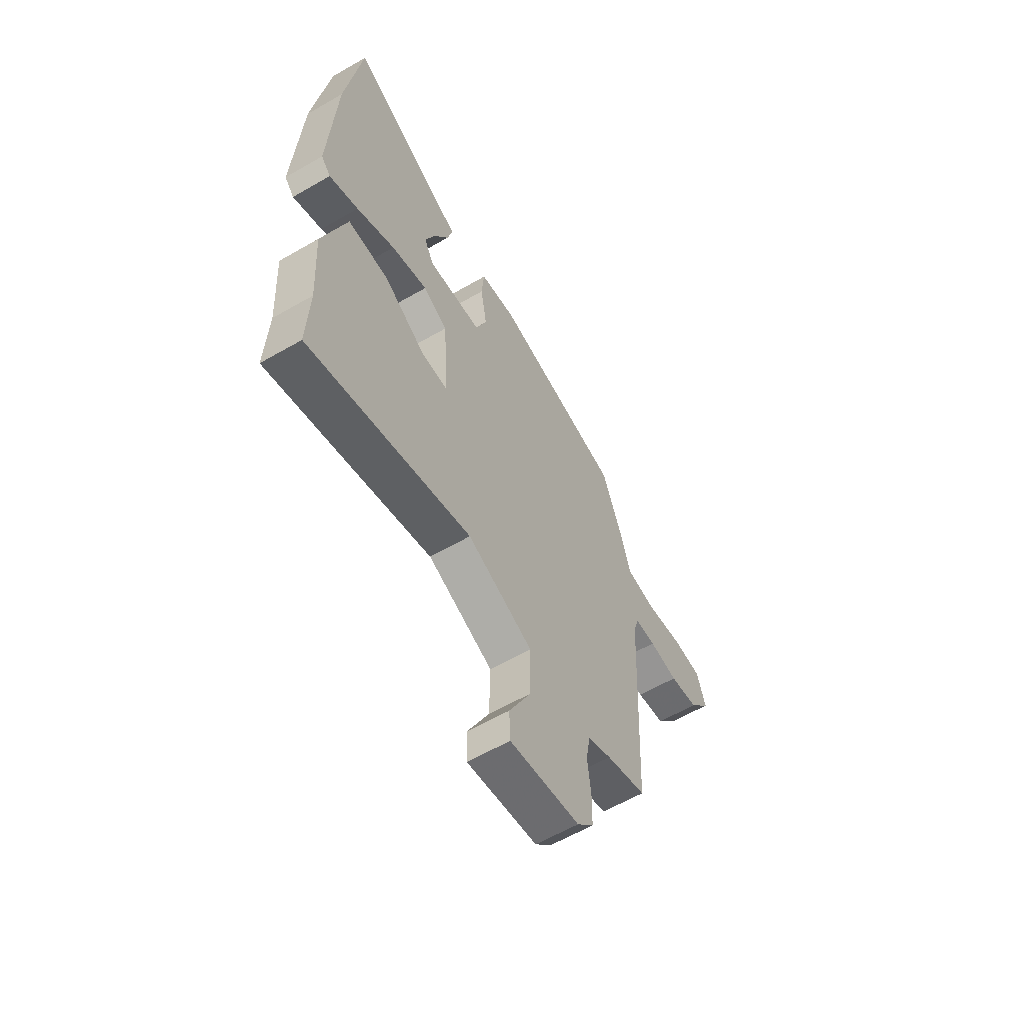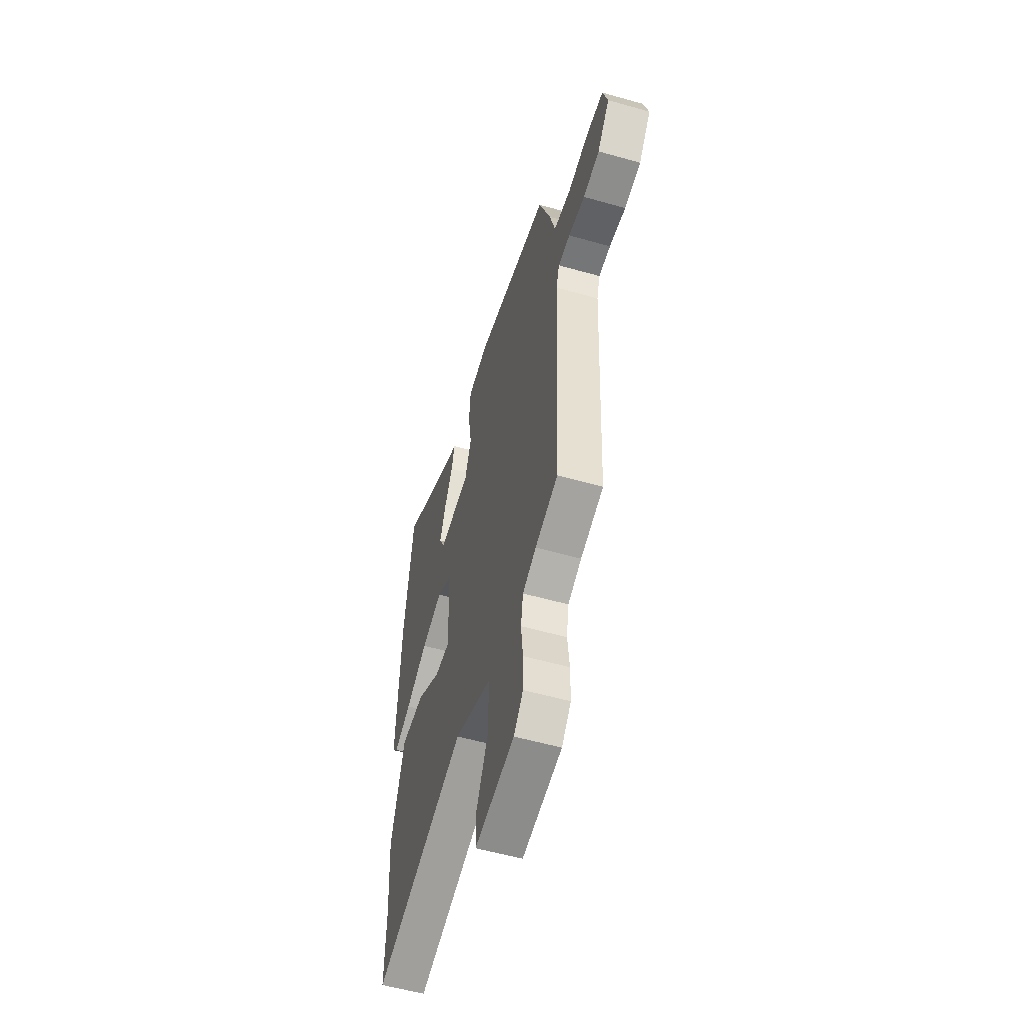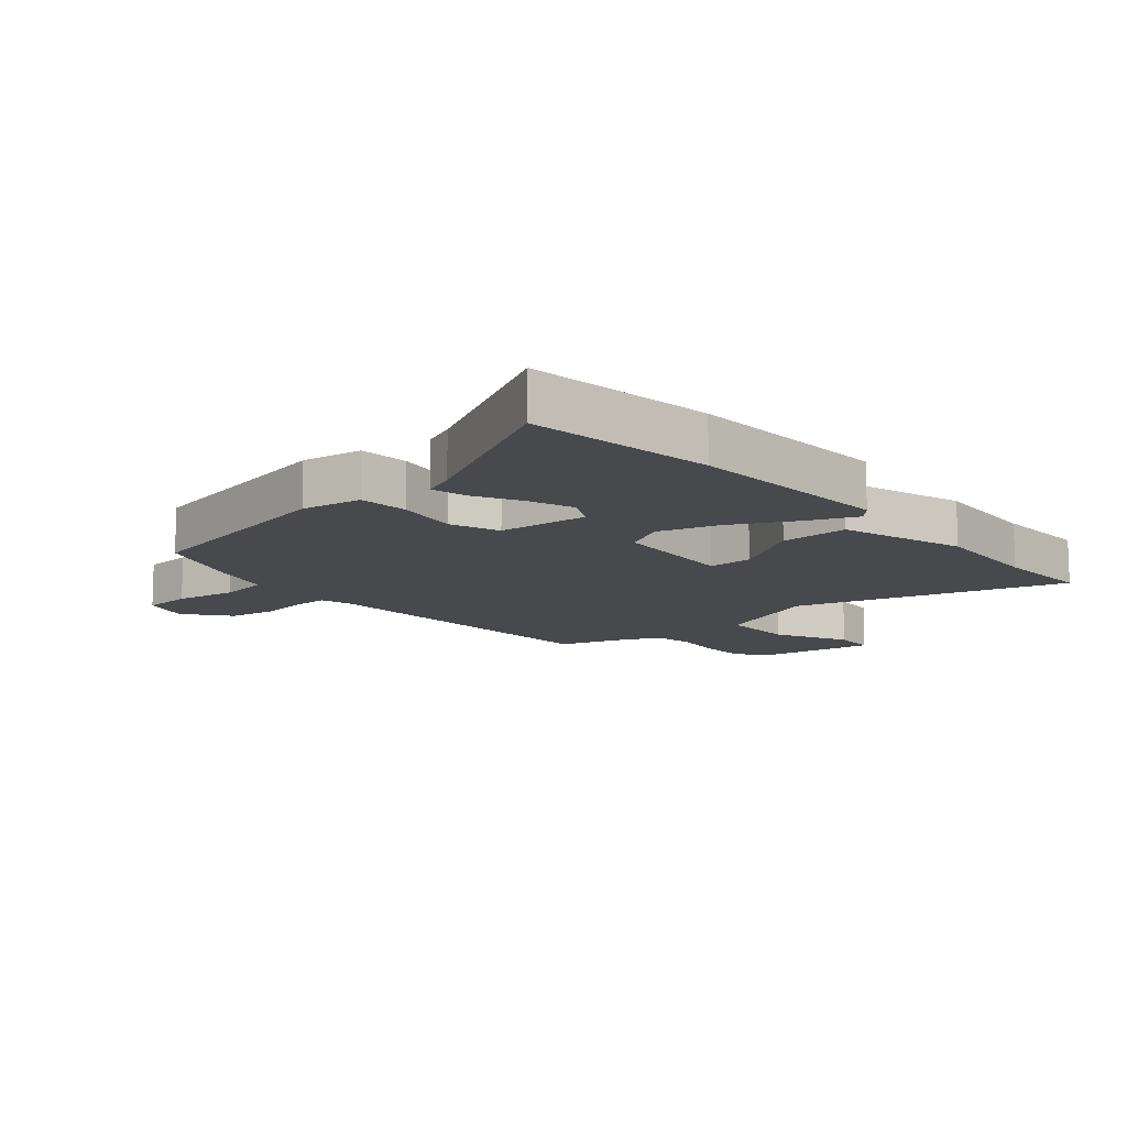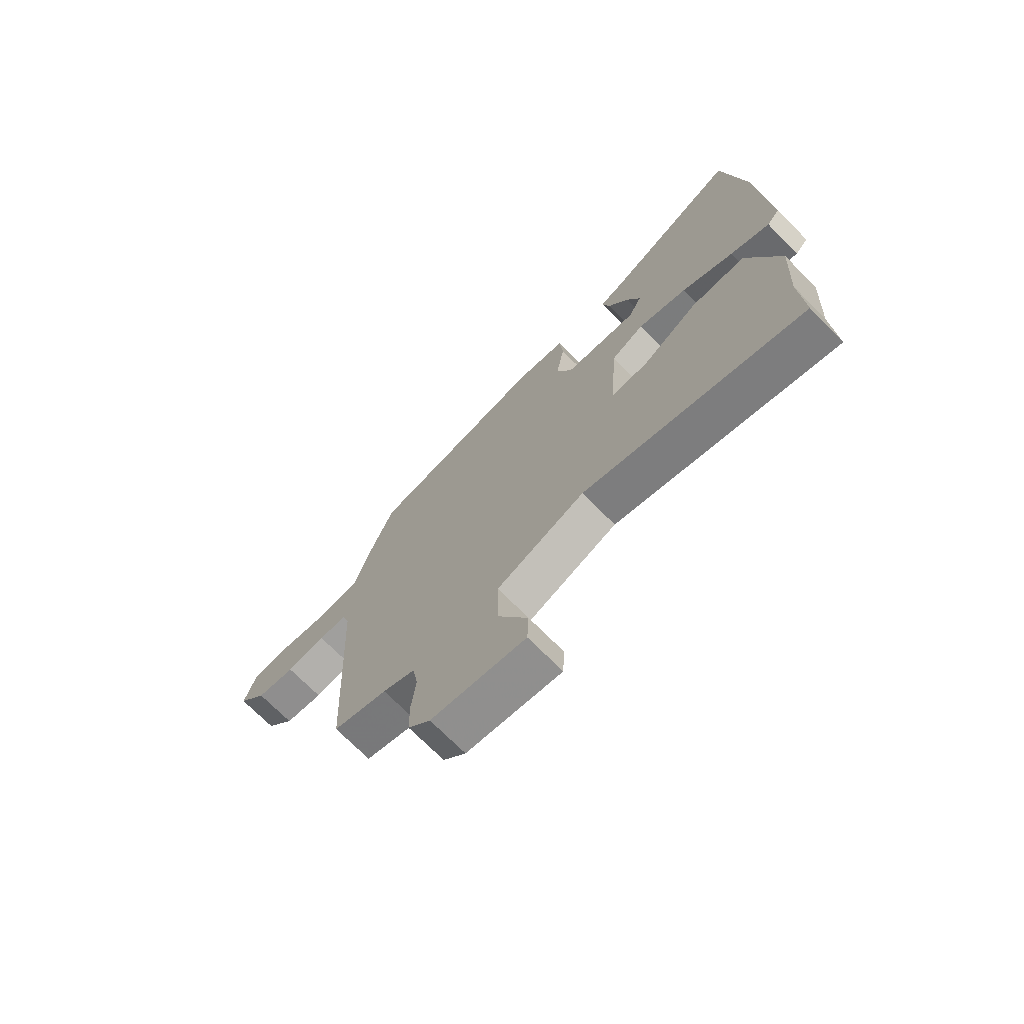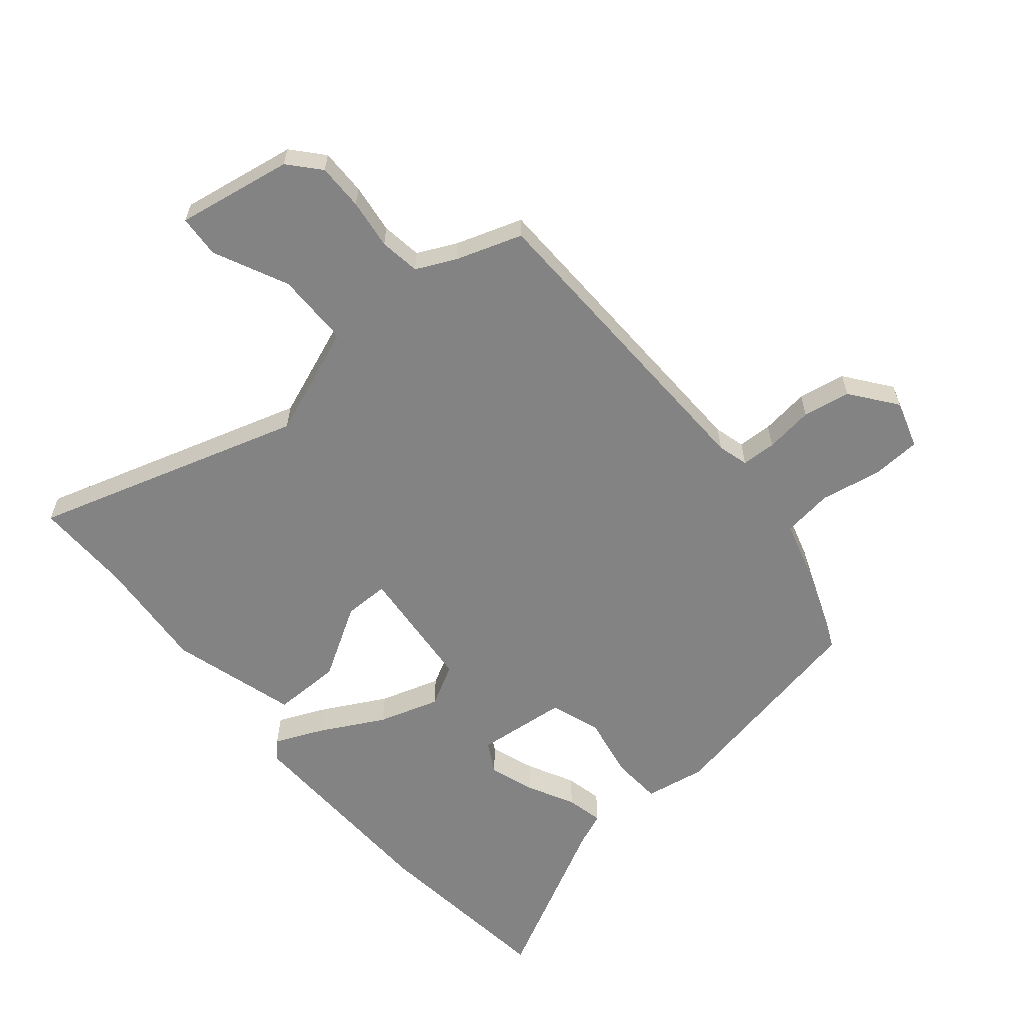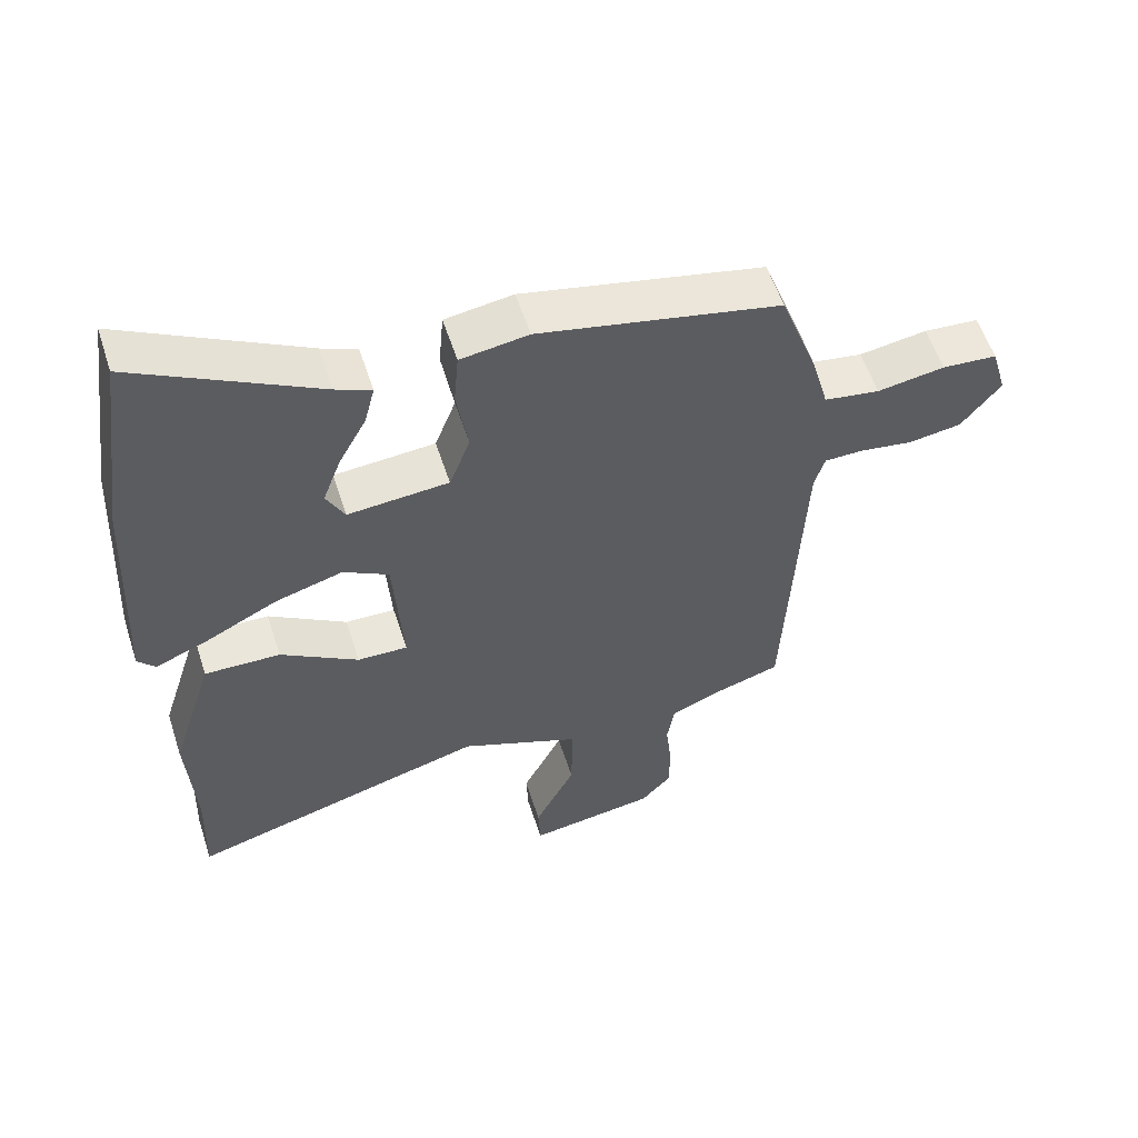
<metadata>
{"format":"obj","ext":"obj","renderer":"f3d","projection":"perspective","resolution":1024,"background":"white","views":[{"elev":-60.7,"azim":120.5,"up":"+Z"},{"elev":-55.8,"azim":-106.6,"up":"+Z"},{"elev":-12.1,"azim":40.3,"up":"+Y"},{"elev":-72.2,"azim":44.8,"up":"+Z"},{"elev":-61.0,"azim":-141.3,"up":"+Y"},{"elev":56.9,"azim":162.1,"up":"+Z"}]}
</metadata>
<code>
v 0.475 0.07 0.679
v 0.518 0.07 0.37
v 0.536 0.07 0.026
v 0.51 0.07 -0.003
v 0.43 0.07 0.03
v 0.325 0.07 0.083
v 0.225 0.07 0.112
v 0.158 0.07 0.074
v 0.144 0.07 -0.134
v 0.218 0.07 -0.132
v 0.333 0.07 -0.059
v 0.445 0.07 -0.056
v 0.509 0.07 -0.26
v 0.498 0.07 -0.447
v 0.504 0.07 -0.608
v 0.06 0.07 -0.484
v -0.119 0.07 -0.558
v -0.117 0.07 -0.68
v -0.057 0.07 -0.8
v -0.06 0.07 -0.87
v -0.25 0.07 -0.842
v -0.295 0.07 -0.793
v -0.296 0.07 -0.717
v -0.287 0.07 -0.635
v -0.298 0.07 -0.569
v -0.363 0.07 -0.54
v -0.472 0.07 -0.506
v -0.497 0.07 0.016
v -0.512 0.07 0.066
v -0.569 0.07 0.067
v -0.648 0.07 0.055
v -0.726 0.07 0.067
v -0.784 0.07 0.14
v -0.761 0.07 0.219
v -0.68 0.07 0.225
v -0.58 0.07 0.209
v -0.498 0.07 0.222
v -0.473 0.07 0.314
v -0.417 0.07 0.467
v -0.061 0.07 0.543
v 0.039 0.07 0.528
v 0.046 0.07 0.446
v 0.029 0.07 0.342
v 0.06 0.07 0.261
v 0.209 0.07 0.249
v 0.236 0.07 0.301
v 0.209 0.07 0.374
v 0.168 0.07 0.45
v 0.153 0.07 0.51
v 0.206 0.07 0.533
v 0.475 0 0.679
v 0.518 0 0.37
v 0.536 0 0.026
v 0.51 0 -0.003
v 0.43 0 0.03
v 0.325 0 0.083
v 0.225 0 0.112
v 0.158 0 0.074
v 0.144 0 -0.134
v 0.218 0 -0.132
v 0.333 0 -0.059
v 0.445 0 -0.056
v 0.509 0 -0.26
v 0.498 0 -0.447
v 0.504 0 -0.608
v 0.06 0 -0.484
v -0.119 0 -0.558
v -0.117 0 -0.68
v -0.057 0 -0.8
v -0.06 0 -0.87
v -0.25 0 -0.842
v -0.295 0 -0.793
v -0.296 0 -0.717
v -0.287 0 -0.635
v -0.298 0 -0.569
v -0.363 0 -0.54
v -0.472 0 -0.506
v -0.497 0 0.016
v -0.512 0 0.066
v -0.569 0 0.067
v -0.648 0 0.055
v -0.726 0 0.067
v -0.784 0 0.14
v -0.761 0 0.219
v -0.68 0 0.225
v -0.58 0 0.209
v -0.498 0 0.222
v -0.473 0 0.314
v -0.417 0 0.467
v -0.061 0 0.543
v 0.039 0 0.528
v 0.046 0 0.446
v 0.029 0 0.342
v 0.06 0 0.261
v 0.209 0 0.249
v 0.236 0 0.301
v 0.209 0 0.374
v 0.168 0 0.45
v 0.153 0 0.51
v 0.206 0 0.533
f 47 48 49 50
f 46 47 50 1
f 45 46 1 2
f 40 41 42 43
f 40 43 44
f 37 38 39 40
f 37 40 44
f 36 37 44 45
f 34 35 36
f 33 34 36
f 30 31 32 33
f 29 30 33 36
f 26 27 28
f 25 26 28
f 25 28 29
f 21 22 23 24
f 21 24 25
f 18 19 20 21
f 17 18 21 25
f 16 17 25 29
f 14 15 16 29
f 10 11 12 13
f 9 10 13 14
f 3 4 5 6
f 45 2 3 6
f 45 6 7
f 36 45 7 8
f 9 14 29 36
f 8 9 36
f 100 99 98 97
f 51 100 97 96
f 52 51 96 95
f 93 92 91 90
f 94 93 90
f 90 89 88 87
f 94 90 87
f 95 94 87 86
f 86 85 84
f 86 84 83
f 83 82 81 80
f 86 83 80 79
f 78 77 76
f 78 76 75
f 79 78 75
f 74 73 72 71
f 75 74 71
f 71 70 69 68
f 75 71 68 67
f 79 75 67 66
f 79 66 65 64
f 63 62 61 60
f 64 63 60 59
f 56 55 54 53
f 56 53 52 95
f 57 56 95
f 58 57 95 86
f 86 79 64 59
f 86 59 58
f 1 51 52 2
f 2 52 53 3
f 3 53 54 4
f 4 54 55 5
f 5 55 56 6
f 6 56 57 7
f 7 57 58 8
f 8 58 59 9
f 9 59 60 10
f 10 60 61 11
f 11 61 62 12
f 12 62 63 13
f 13 63 64 14
f 14 64 65 15
f 15 65 66 16
f 16 66 67 17
f 17 67 68 18
f 18 68 69 19
f 19 69 70 20
f 20 70 71 21
f 21 71 72 22
f 22 72 73 23
f 23 73 74 24
f 24 74 75 25
f 25 75 76 26
f 26 76 77 27
f 27 77 78 28
f 28 78 79 29
f 29 79 80 30
f 30 80 81 31
f 31 81 82 32
f 32 82 83 33
f 33 83 84 34
f 34 84 85 35
f 35 85 86 36
f 36 86 87 37
f 37 87 88 38
f 38 88 89 39
f 39 89 90 40
f 40 90 91 41
f 41 91 92 42
f 42 92 93 43
f 43 93 94 44
f 44 94 95 45
f 45 95 96 46
f 46 96 97 47
f 47 97 98 48
f 48 98 99 49
f 49 99 100 50
f 50 100 51 1

</code>
